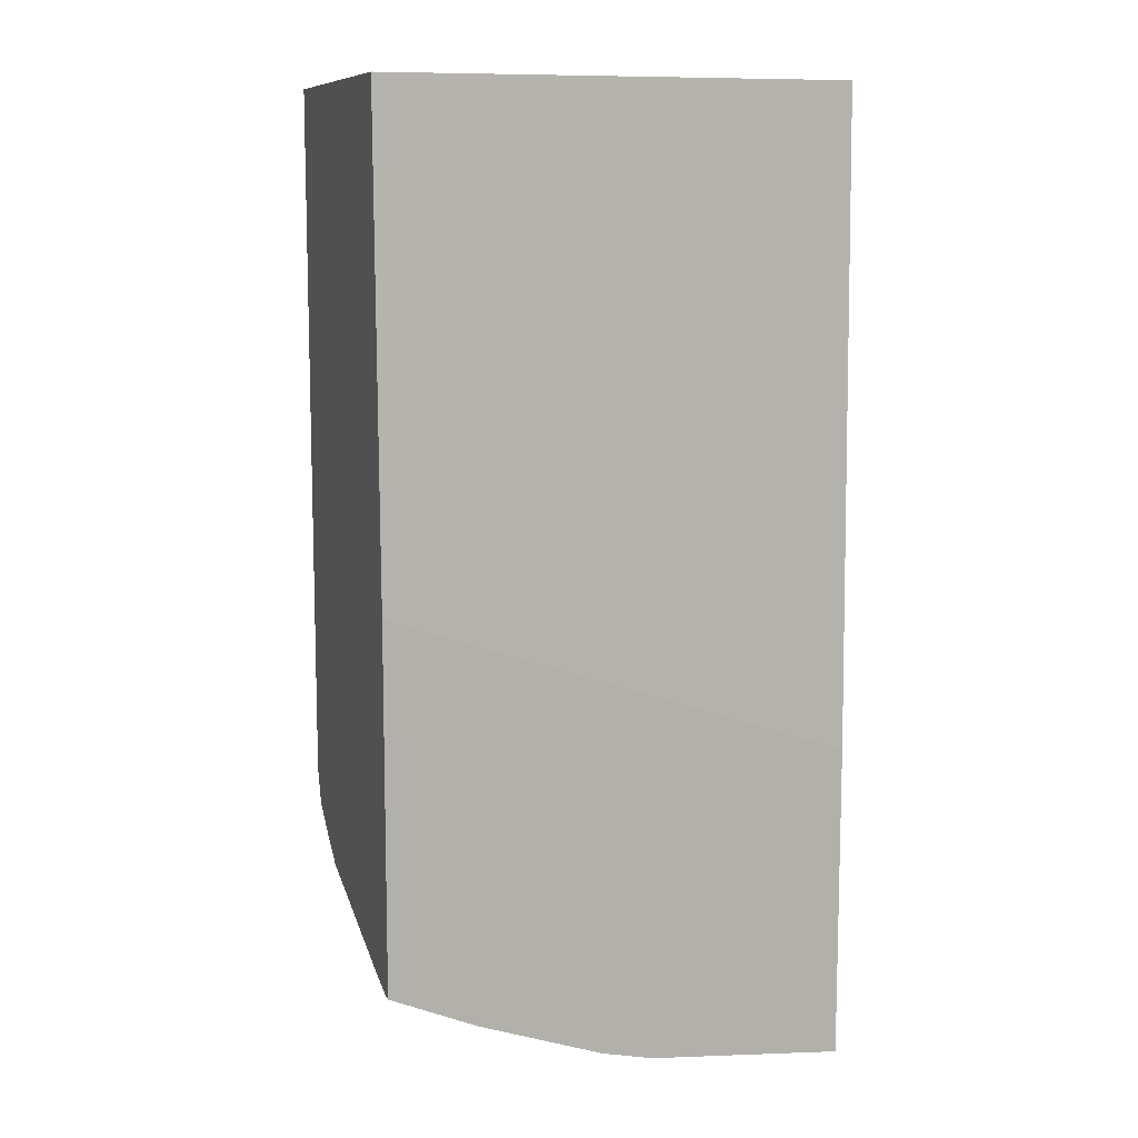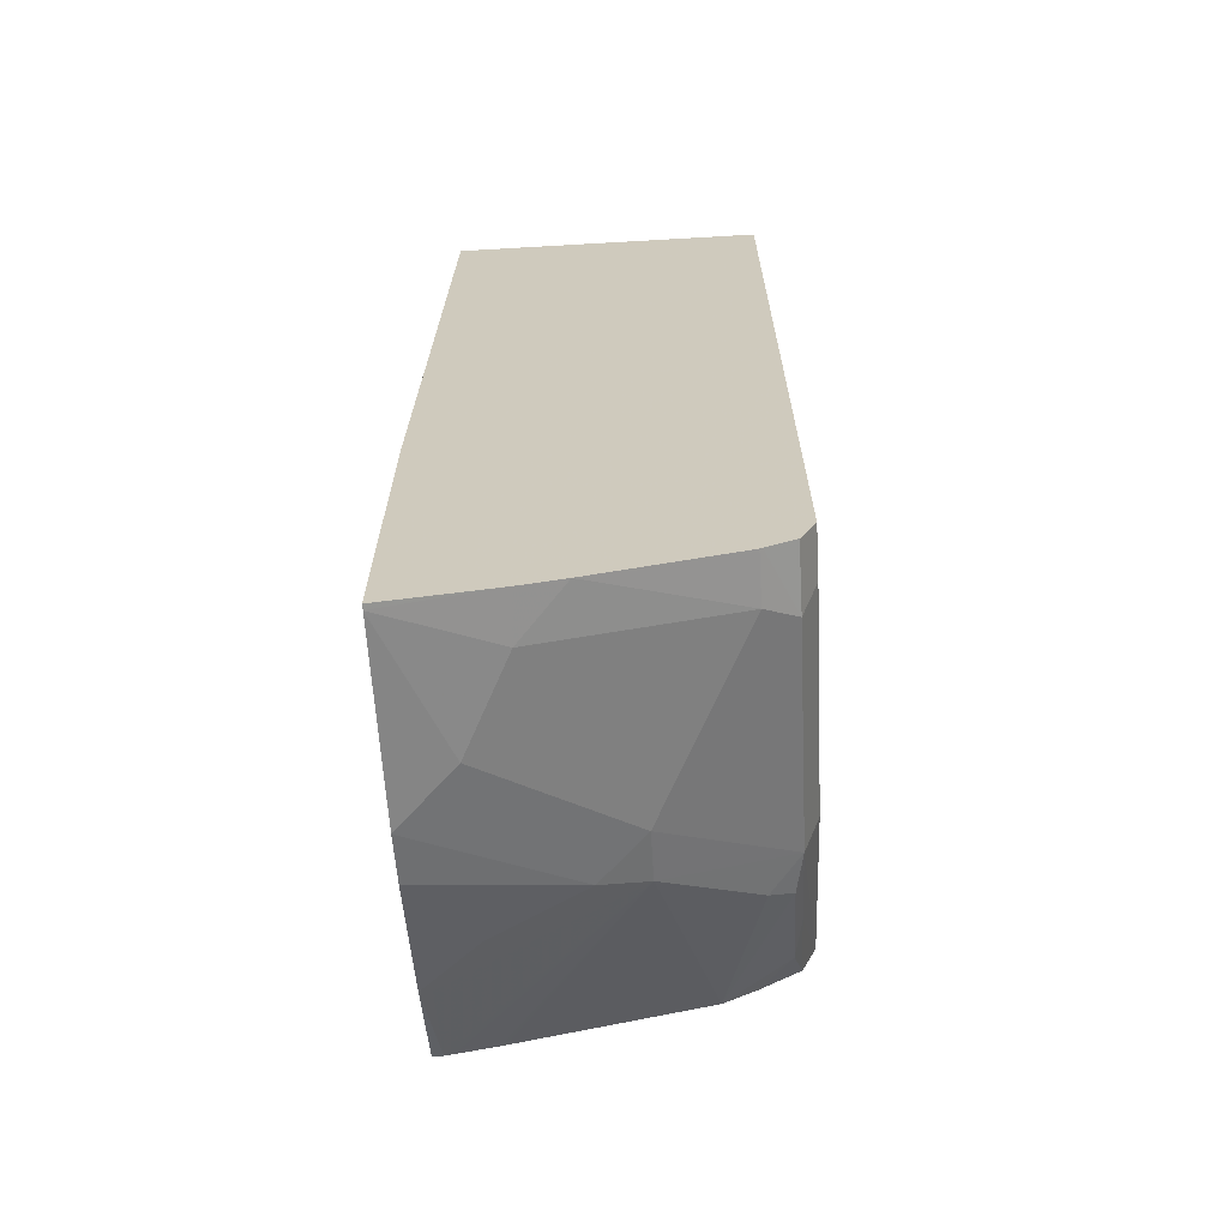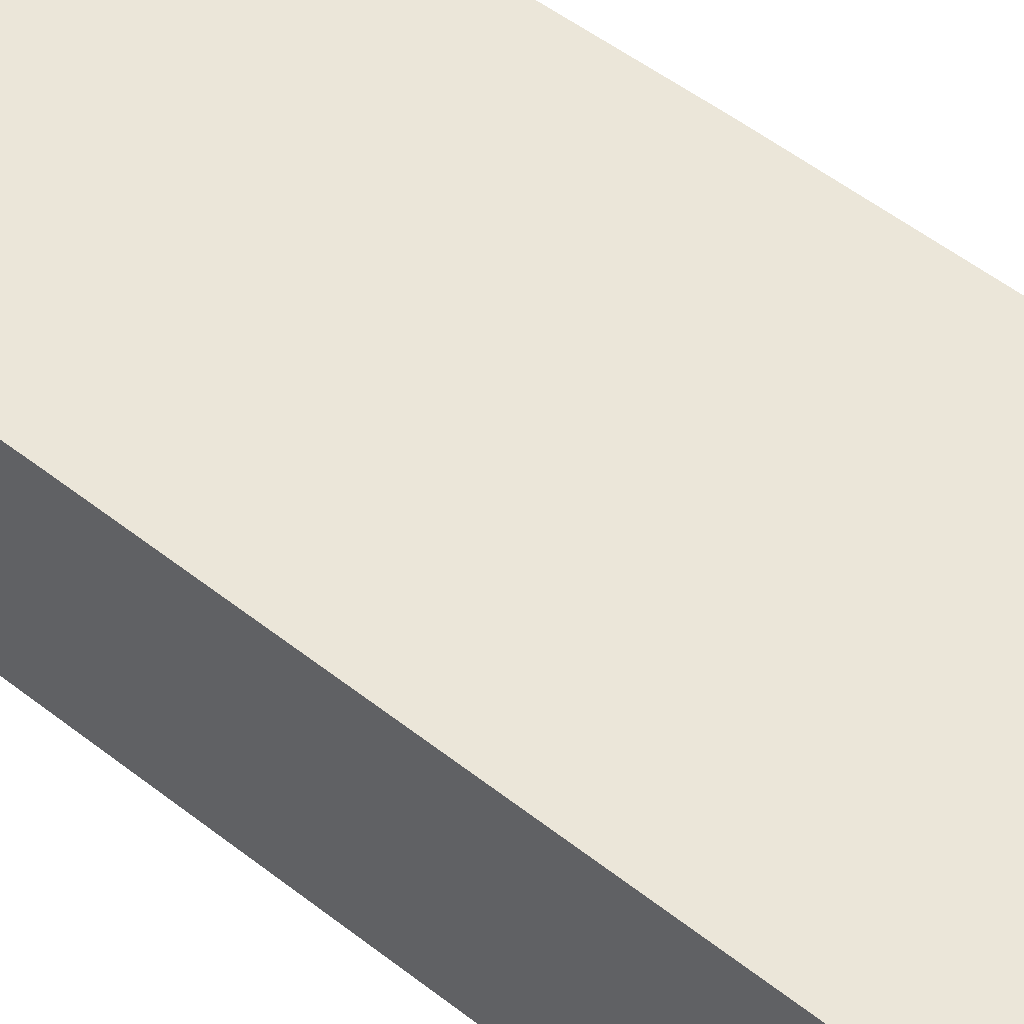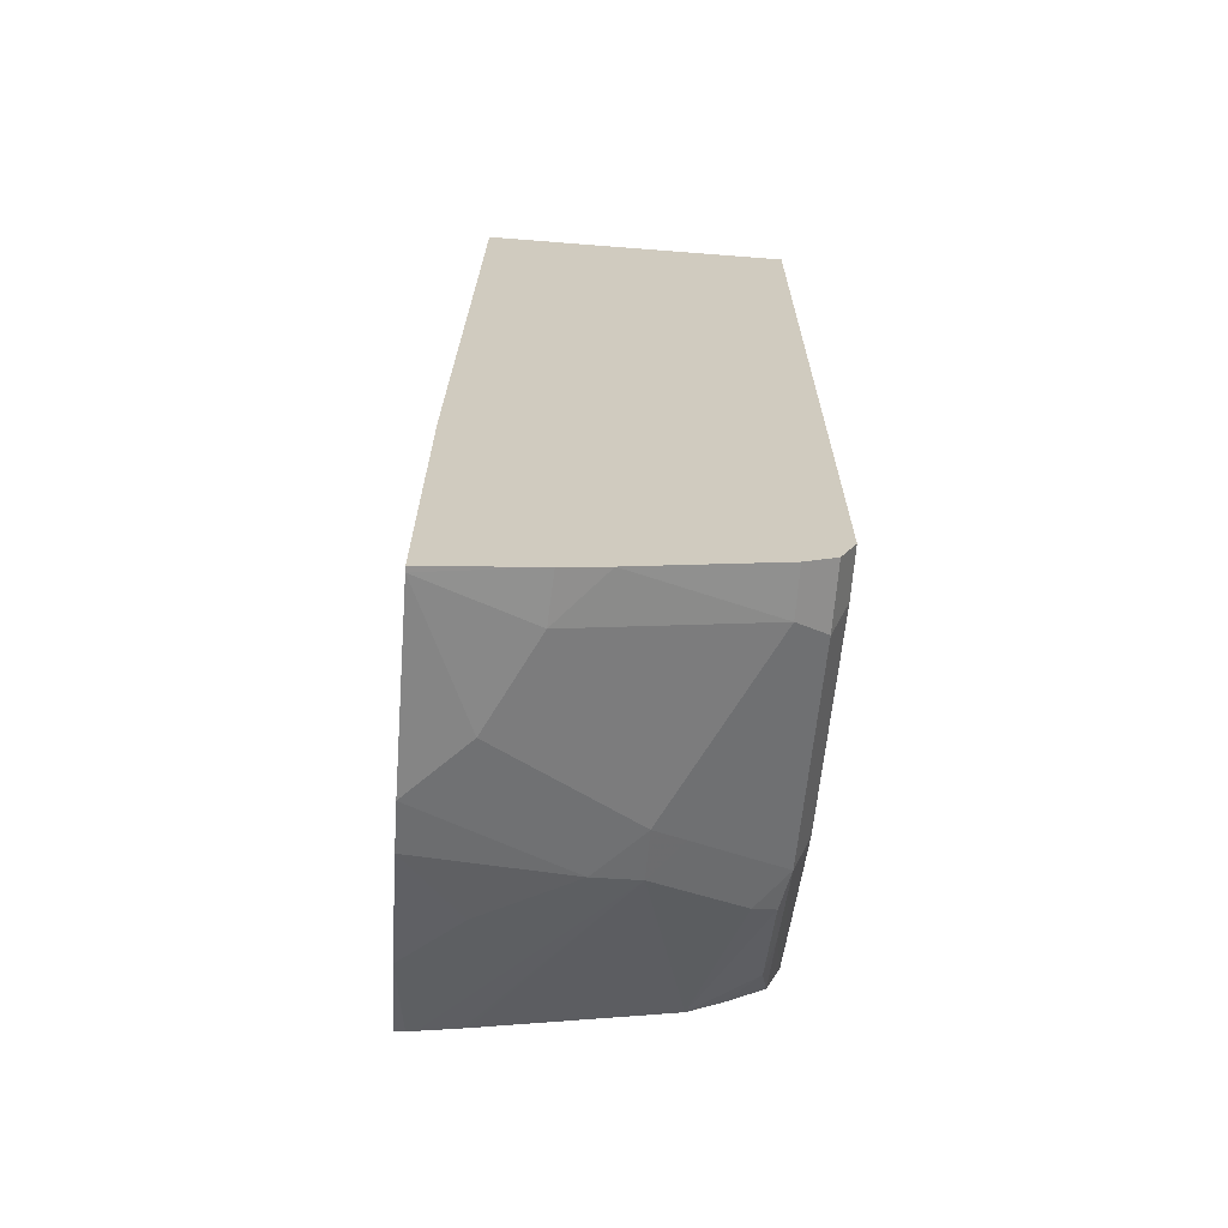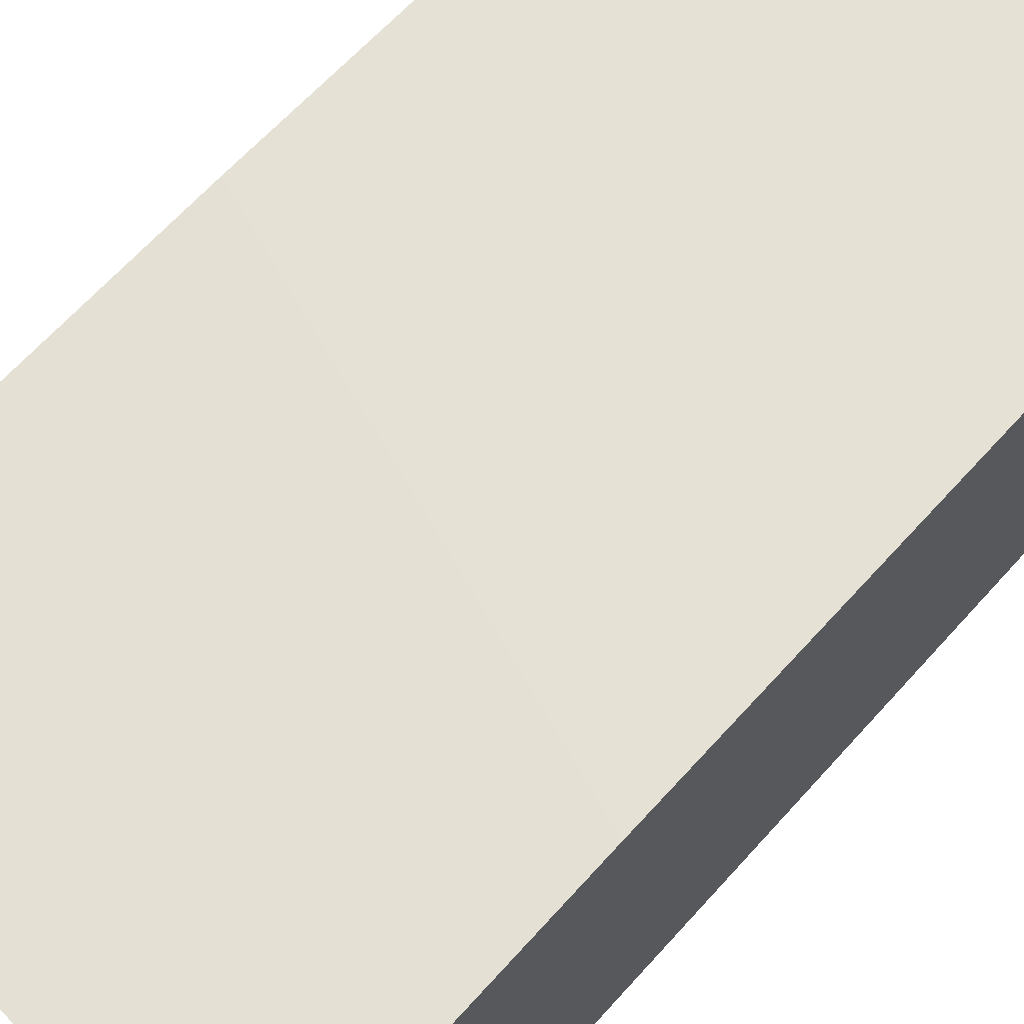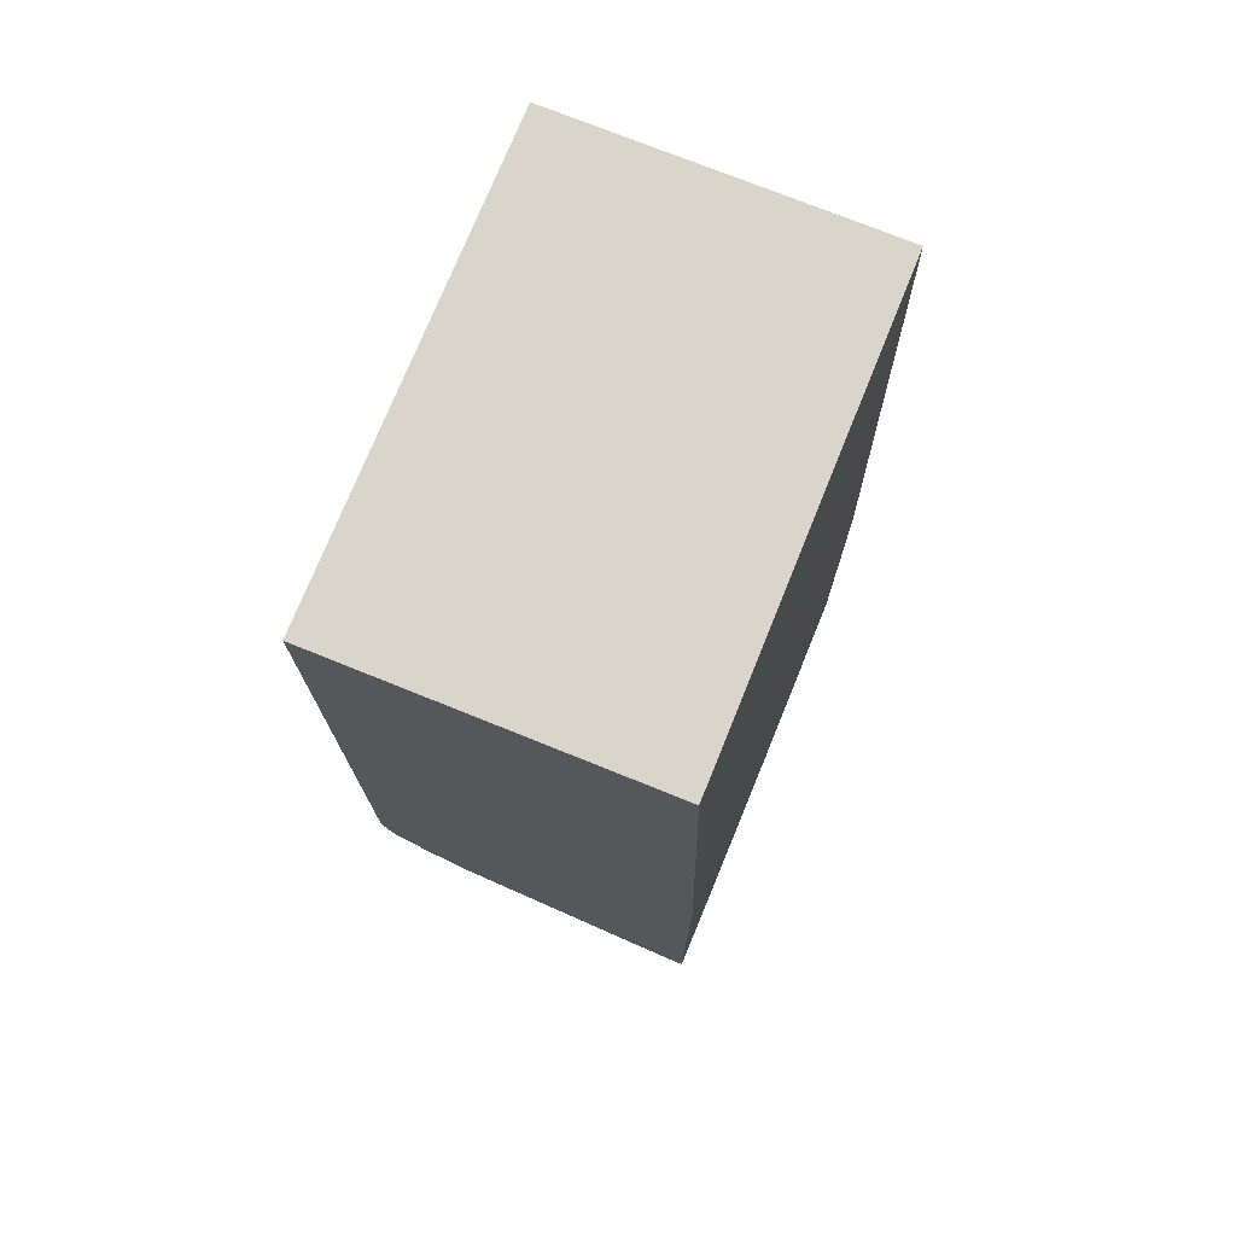
<metadata>
{"format":"obj","ext":"obj","renderer":"f3d","projection":"perspective","resolution":1024,"background":"white","views":[{"elev":9.9,"azim":162.5,"up":"+Z"},{"elev":-66.1,"azim":-86.7,"up":"+Z"},{"elev":56.8,"azim":-51.7,"up":"+Y"},{"elev":-66.8,"azim":-94.5,"up":"+Z"},{"elev":65.4,"azim":-138.1,"up":"+Y"},{"elev":74.3,"azim":112.0,"up":"+Z"}]}
</metadata>
<code>
v 0.1957 -0.4618 0.04606
v 0.01679 -0.4618 0.04606
v 0.1957 -0.5861 0.04606
v 0.1957 -0.4574 -0.143
v 0.01679 -0.5861 0.04606
v 0.01679 -0.4574 -0.2041
v 0.1957 -0.5861 -0.2309
v 0.1957 -0.4574 -0.2841
v 0.01679 -0.5861 -0.2842
v 0.01679 -0.4574 -0.3263
v 0.1243 -0.5861 -0.2664
v 0.1302 -0.5802 -0.2783
v 0.1658 -0.5802 -0.2605
v 0.1957 -0.5806 -0.2442
v 0.1957 -0.4615 -0.2841
v 0.1615 -0.4574 -0.2986
v 0.01679 -0.5856 -0.2851
v 0.03553 -0.5861 -0.2842
v 0.01884 -0.4574 -0.3263
v 0.01679 -0.4983 -0.3197
v 0.04145 -0.5802 -0.296
v 0.07698 -0.5624 -0.296
v 0.1125 -0.5447 -0.296
v 0.1265 -0.5328 -0.2975
v 0.1443 -0.5684 -0.2797
v 0.1465 -0.5773 -0.2753
v 0.182 -0.5773 -0.2575
v 0.1957 -0.5684 -0.2525
v 0.1957 -0.4647 -0.2834
v 0.1621 -0.4618 -0.2975
v 0.1243 -0.5151 -0.3019
v 0.1421 -0.4796 -0.3019
v 0.1132 -0.4574 -0.3153
v 0.01679 -0.5802 -0.296
v 0.03553 -0.4973 -0.3197
v 0.0932 -0.4574 -0.3197
v 0.08882 -0.4618 -0.3197
v 0.07106 -0.4796 -0.3197
v 0.01679 -0.5151 -0.3159
v 0.01679 -0.5693 -0.3014
v 0.03553 -0.5684 -0.3019
v 0.07106 -0.5506 -0.3019
v 0.1066 -0.5328 -0.3019
v 0.1957 -0.4796 -0.2801
v 0.1957 -0.4814 -0.2797
v 0.1957 -0.5525 -0.262
v 0.1957 -0.5649 -0.2548
v 0.01679 -0.5684 -0.3019
f 17 21 18
f 21 34 40
f 20 35 39
f 19 38 35
f 19 37 38
f 19 36 37
f 21 40 41
f 19 35 20
f 17 34 21
f 15 30 16
f 16 31 32
f 16 24 31
f 16 30 24
f 15 24 30
f 15 29 24
f 14 27 28
f 13 26 27
f 13 27 14
f 21 41 42
f 16 32 33
f 21 42 22
f 12 26 13
f 22 43 23
f 39 41 48
f 38 42 41
f 38 43 42
f 35 41 39
f 35 38 41
f 31 33 32
f 31 36 33
f 31 37 36
f 31 38 37
f 22 42 43
f 31 43 38
f 27 46 47
f 26 46 27
f 25 46 26
f 24 43 31
f 24 46 25
f 24 45 46
f 24 44 45
f 24 29 44
f 40 48 41
f 27 47 28
f 12 25 26
f 23 43 24
f 12 23 24
f 2 48 40
f 2 39 48
f 2 20 39
f 2 10 20
f 2 6 10
f 2 4 6
f 1 4 2
f 1 8 4
f 1 15 8
f 2 40 34
f 1 44 29
f 1 46 45
f 1 47 46
f 1 28 47
f 1 14 28
f 1 7 14
f 1 3 7
f 1 5 3
f 1 2 5
f 12 24 25
f 1 45 44
f 2 34 17
f 1 29 15
f 2 9 5
f 2 17 9
f 12 22 23
f 12 21 22
f 11 21 12
f 11 18 21
f 10 19 20
f 9 17 18
f 7 13 14
f 7 12 13
f 7 11 12
f 8 15 16
f 3 9 18
f 4 19 10
f 4 36 19
f 4 33 36
f 4 16 33
f 4 8 16
f 3 11 7
f 3 18 11
f 4 10 6
f 3 5 9

</code>
